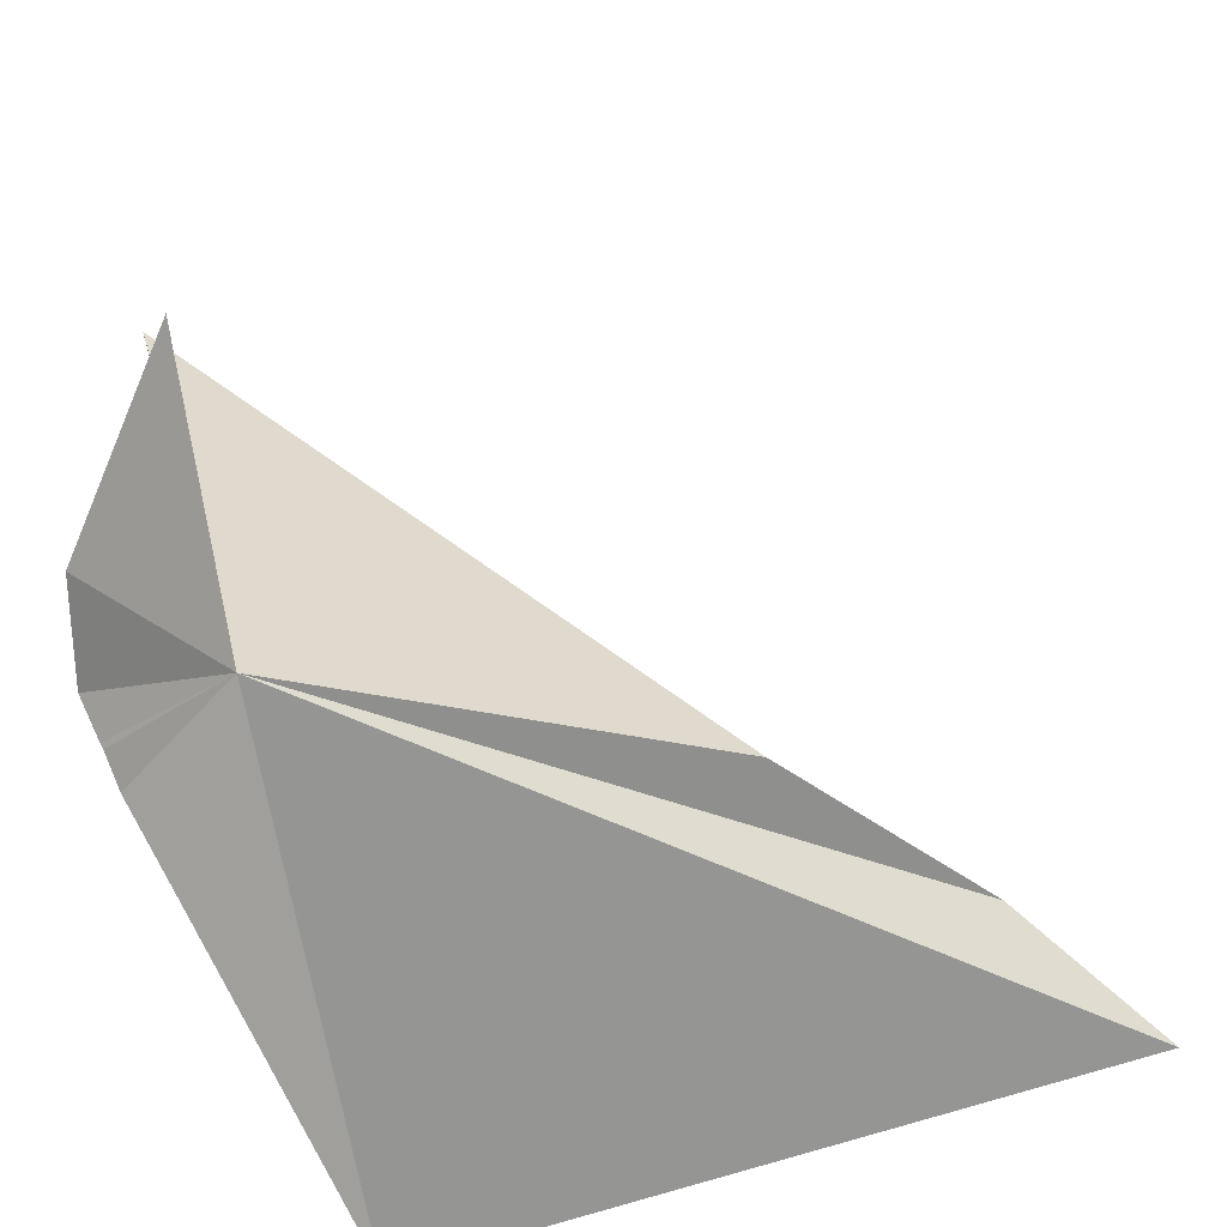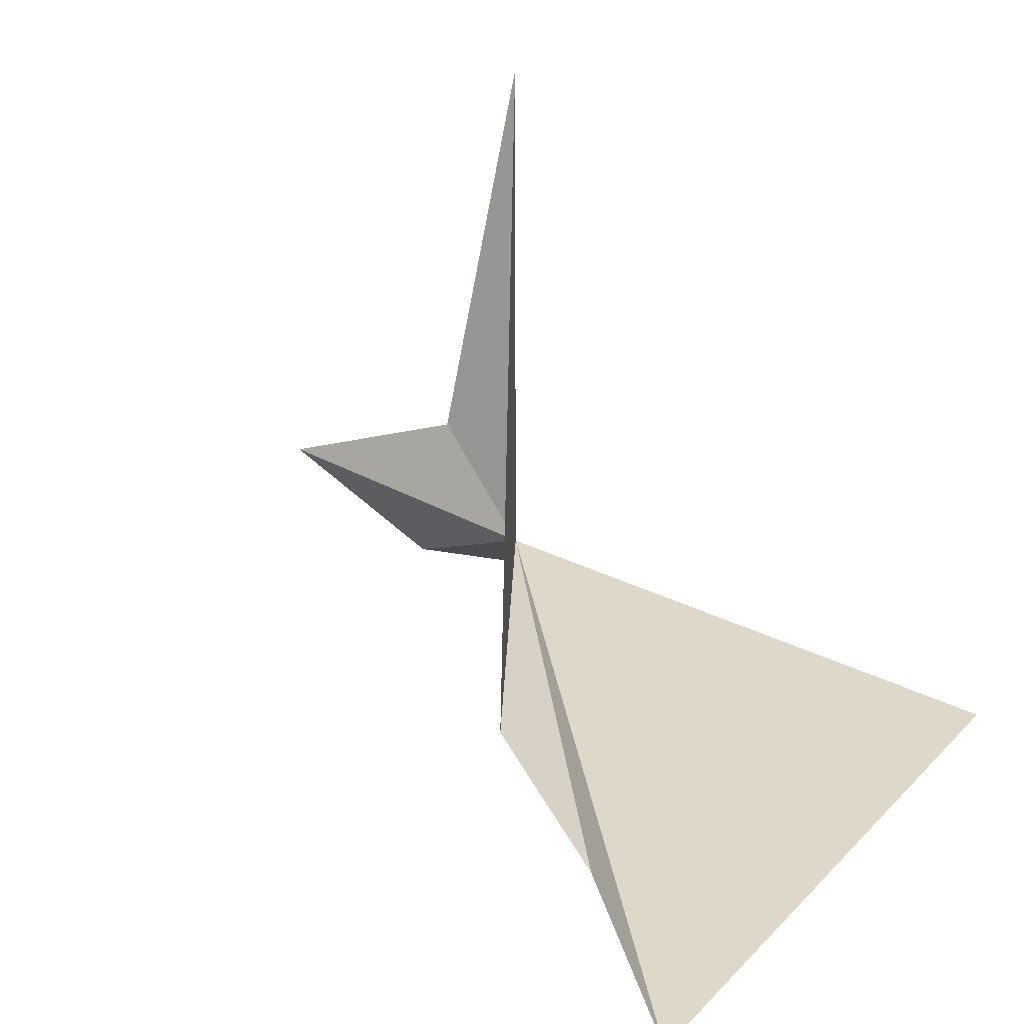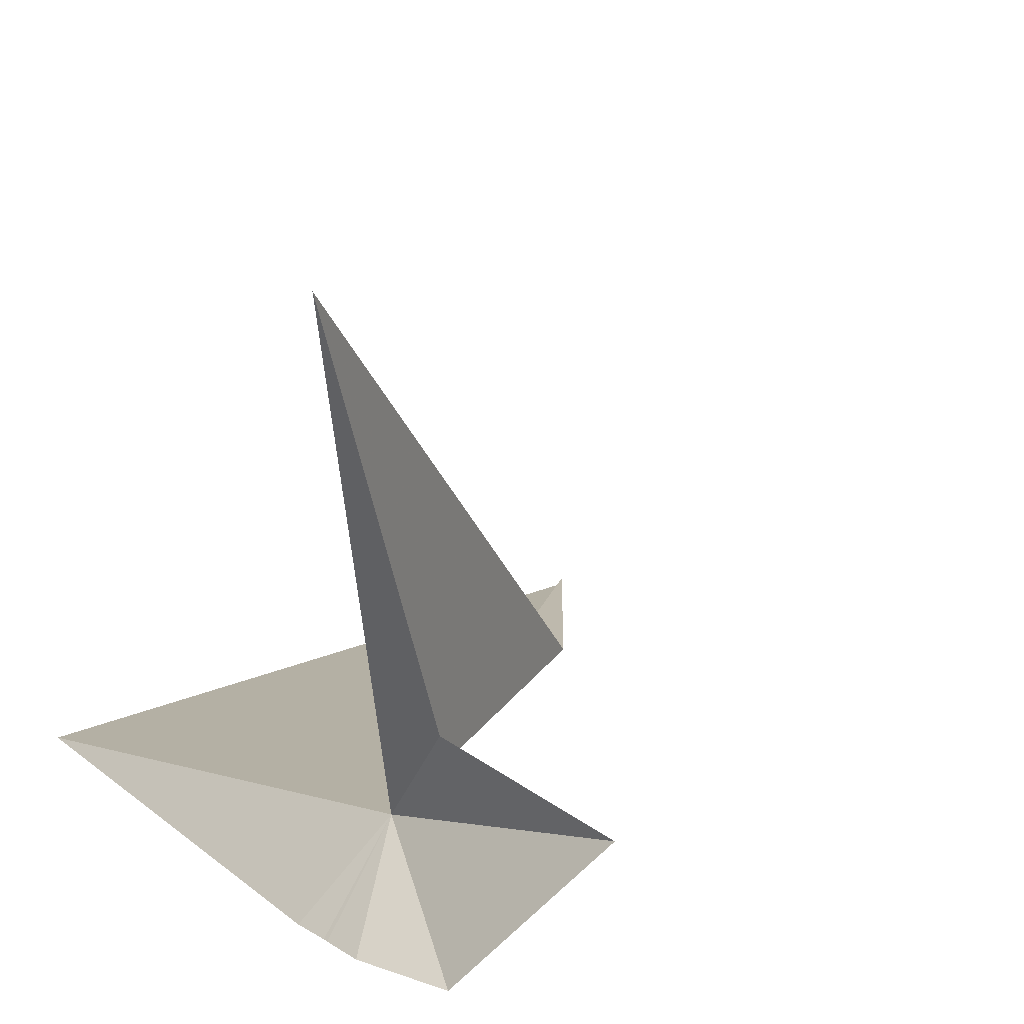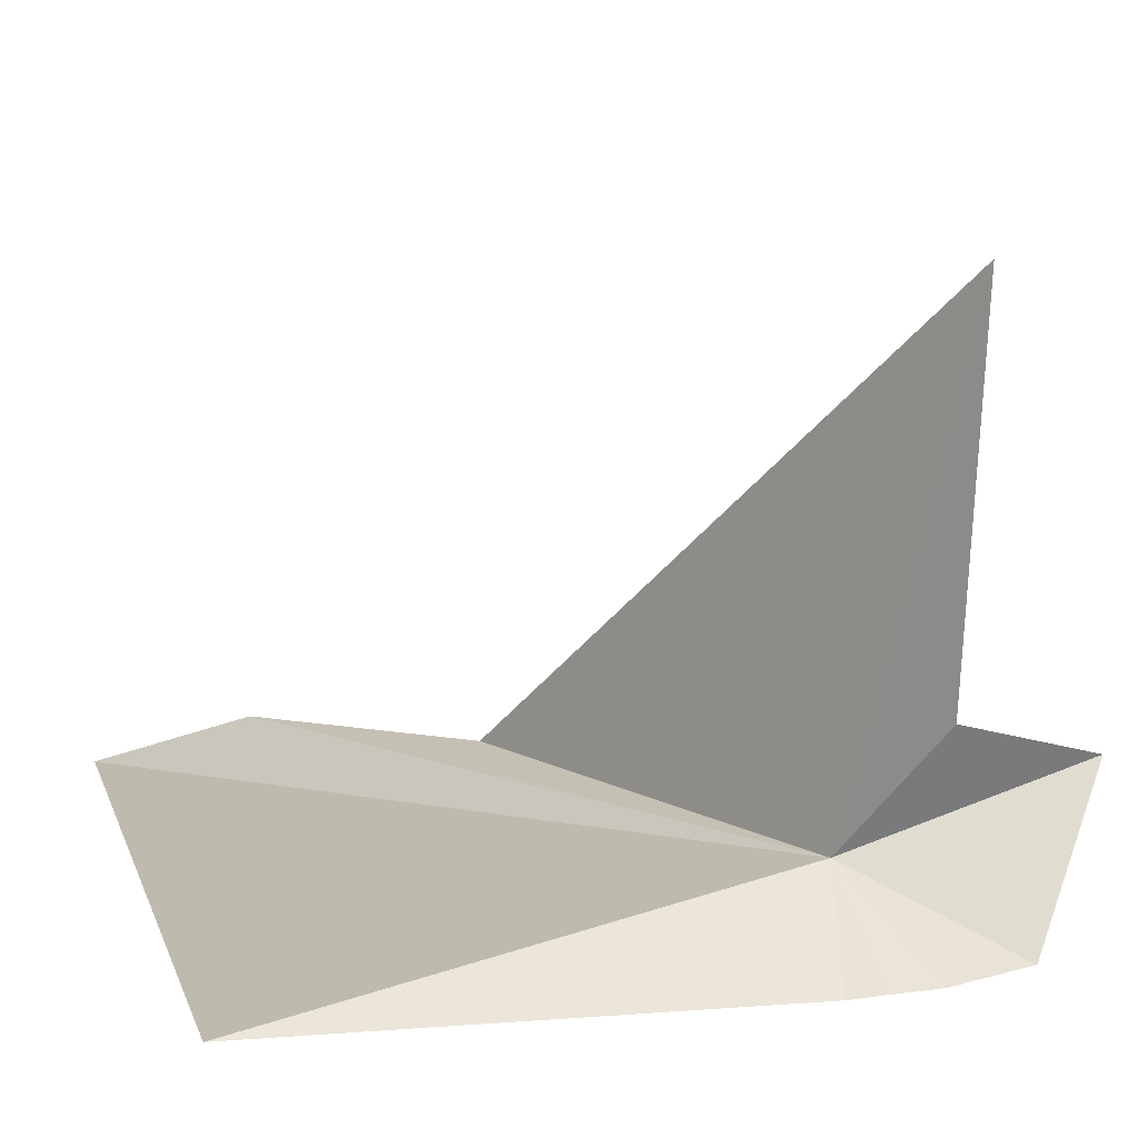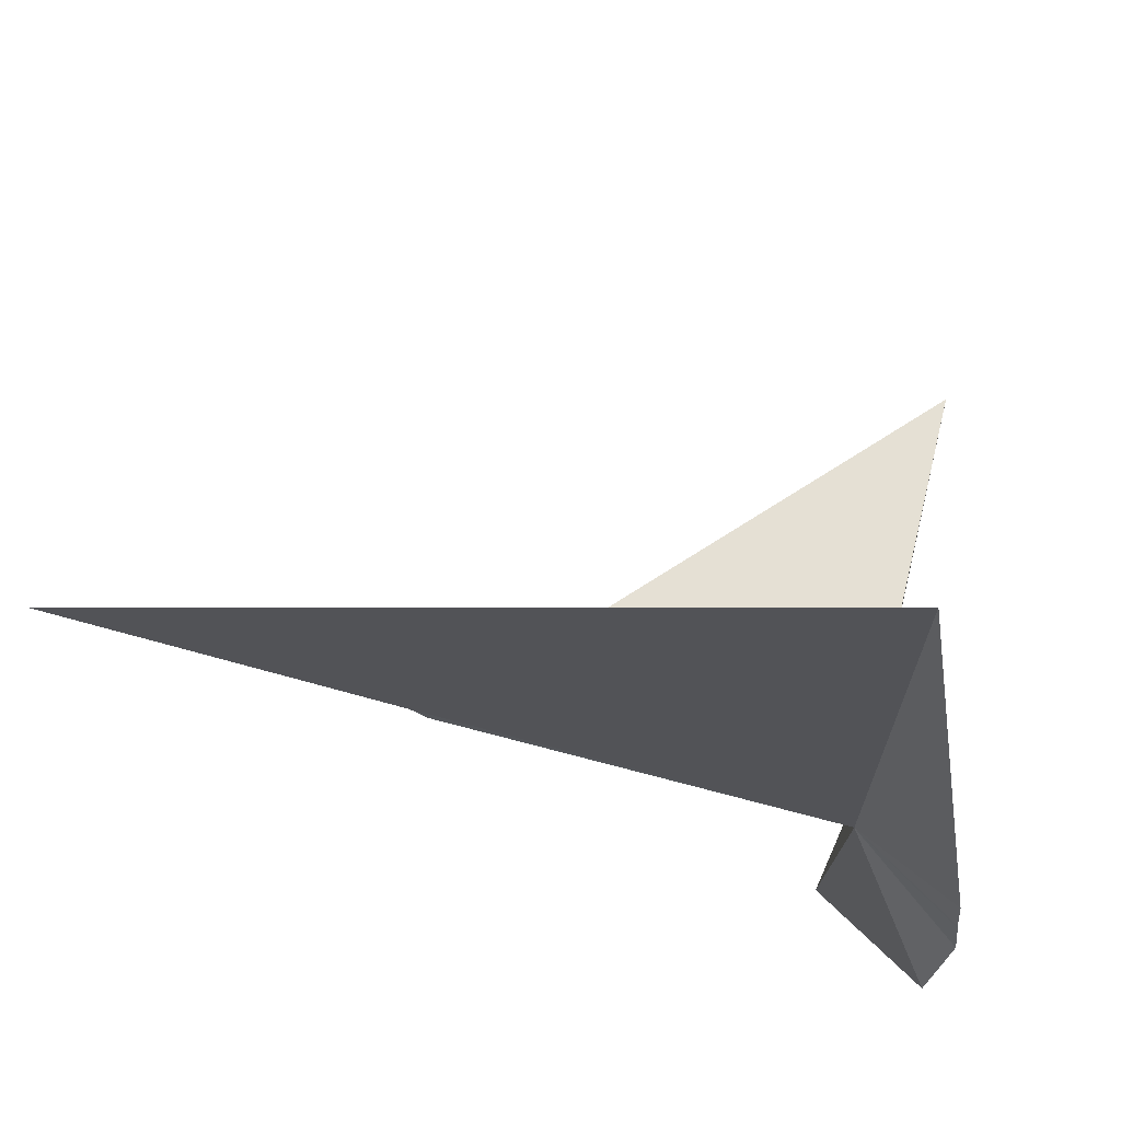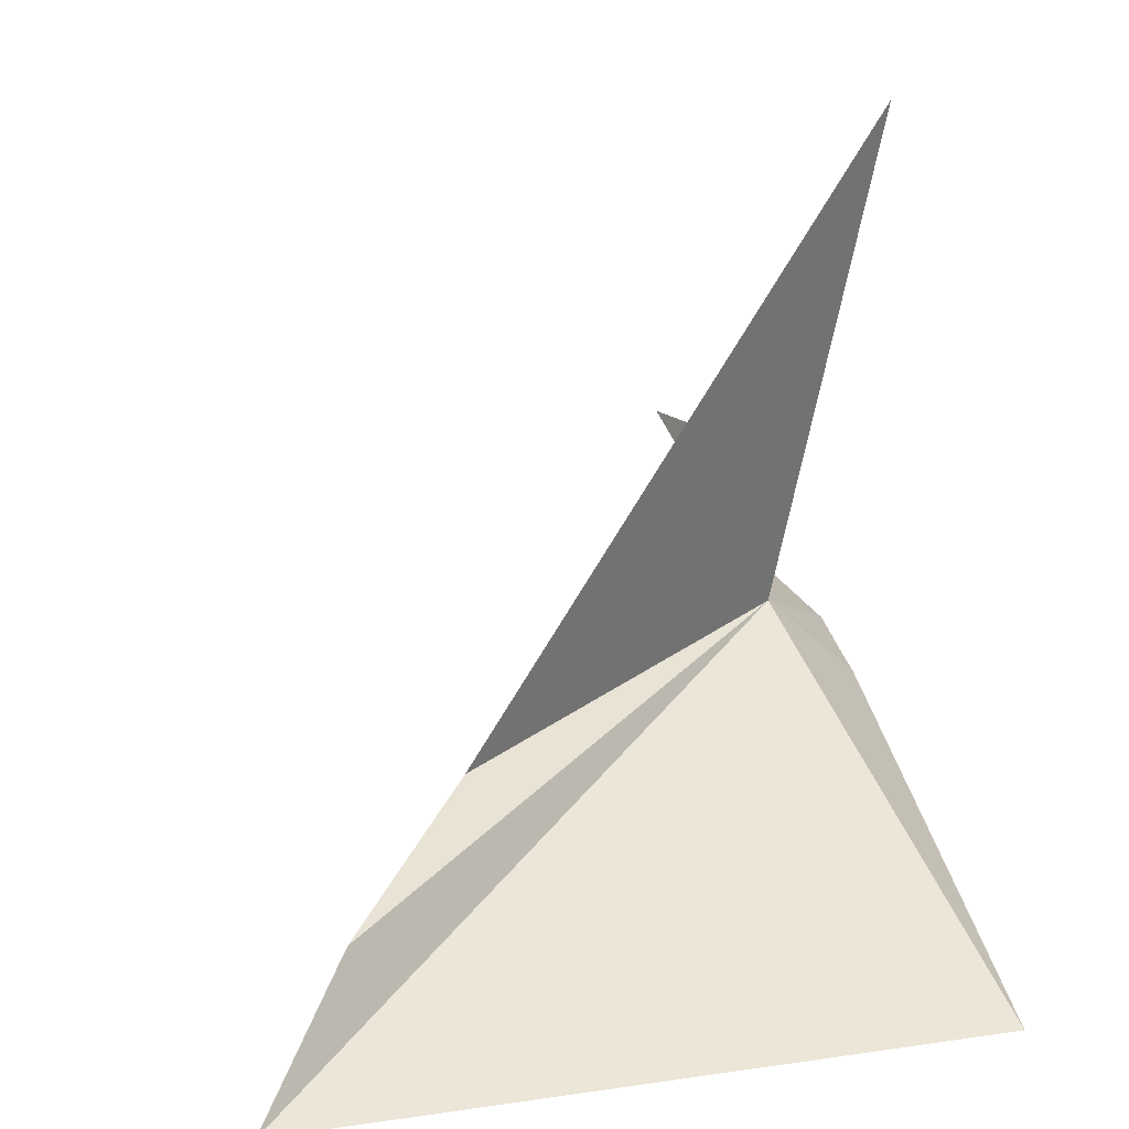
<metadata>
{"format":"obj","ext":"obj","renderer":"f3d","projection":"perspective","resolution":1024,"background":"white","views":[{"elev":-58.7,"azim":-167.1,"up":"+Z"},{"elev":30.1,"azim":-61.7,"up":"+Z"},{"elev":16.0,"azim":139.4,"up":"+Z"},{"elev":11.2,"azim":69.2,"up":"+Z"},{"elev":-30.4,"azim":2.5,"up":"+Z"},{"elev":37.6,"azim":-18.3,"up":"+Z"}]}
</metadata>
<code>
v 8.725 -105.4 3.118
v -13.08 -122 2.004
v -9.191 -117.7 4.096
v -3.844 -111.6 4.007
v 7.981 -96.16 5.071
v 10.97 -99.93 1.431e-06
v 11.76 -103.3 1.431e-06
v 11.7 -104.8 1.431e-06
v 11.68 -105 1.431e-06
v 11.66 -106.3 1.431e-06
v 9.709 -123.8 0.4678
v 9.559 -102 6.903
v 12.92 -103.1 20.27
f 1 3 2
f 1 4 3
f 1 8 7
f 1 9 8
f 1 10 9
f 1 7 6
f 1 5 12
f 1 12 13
f 1 13 4
f 1 2 11
f 1 6 5
f 1 11 10

</code>
